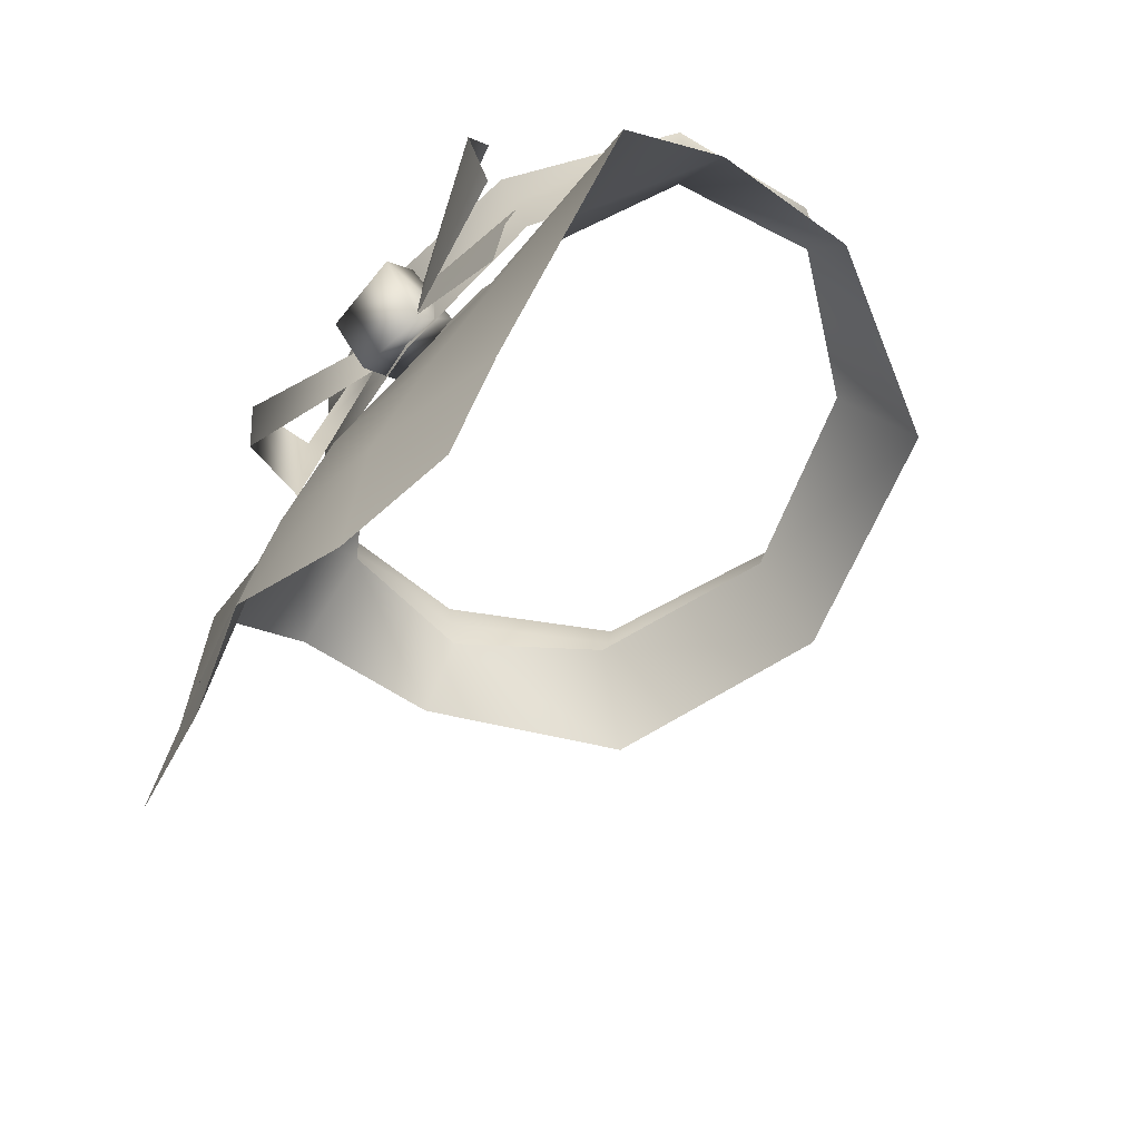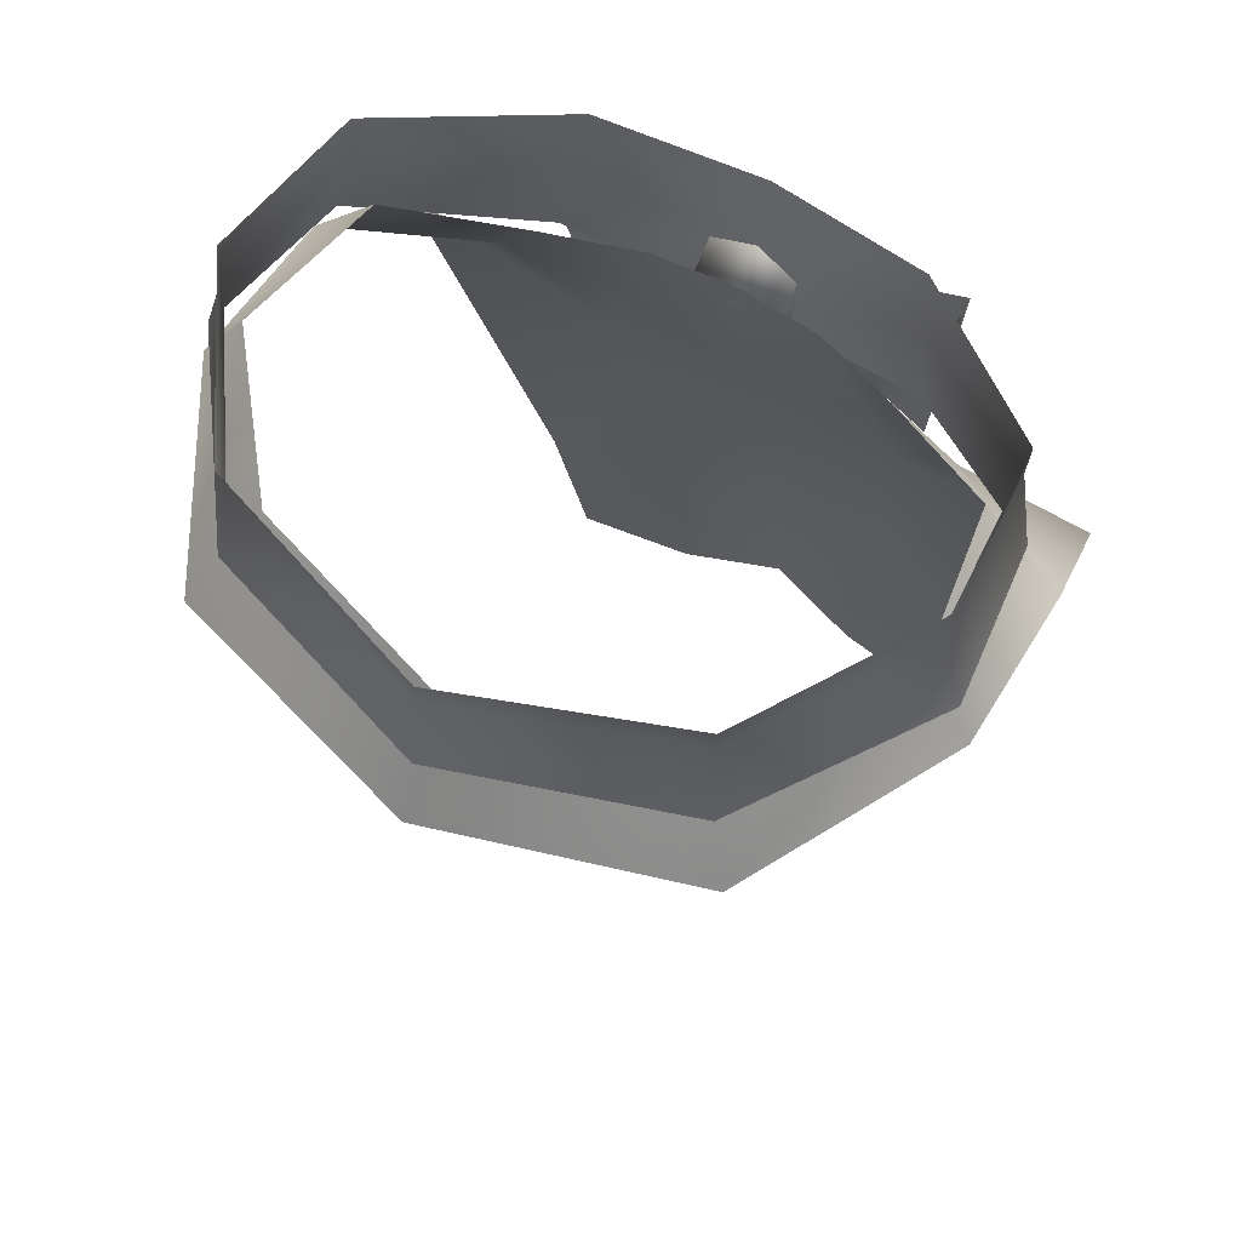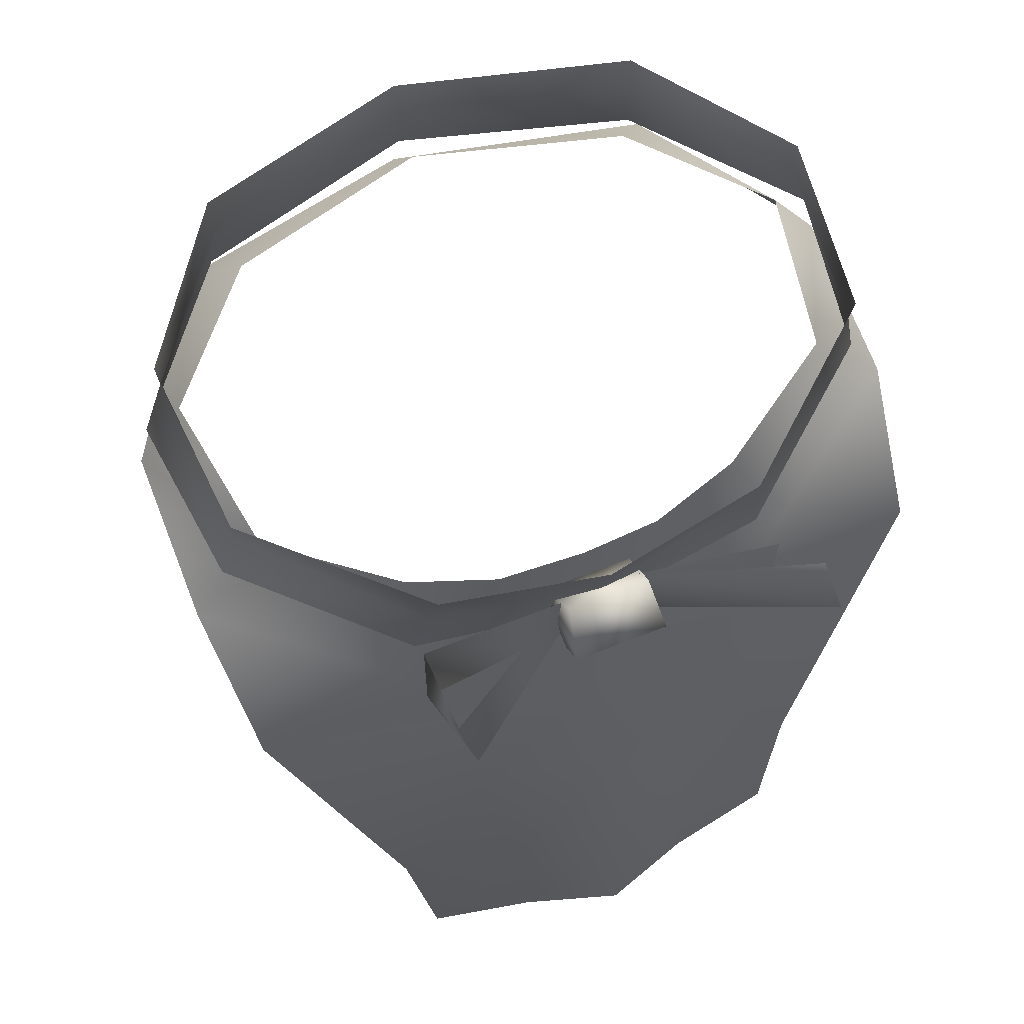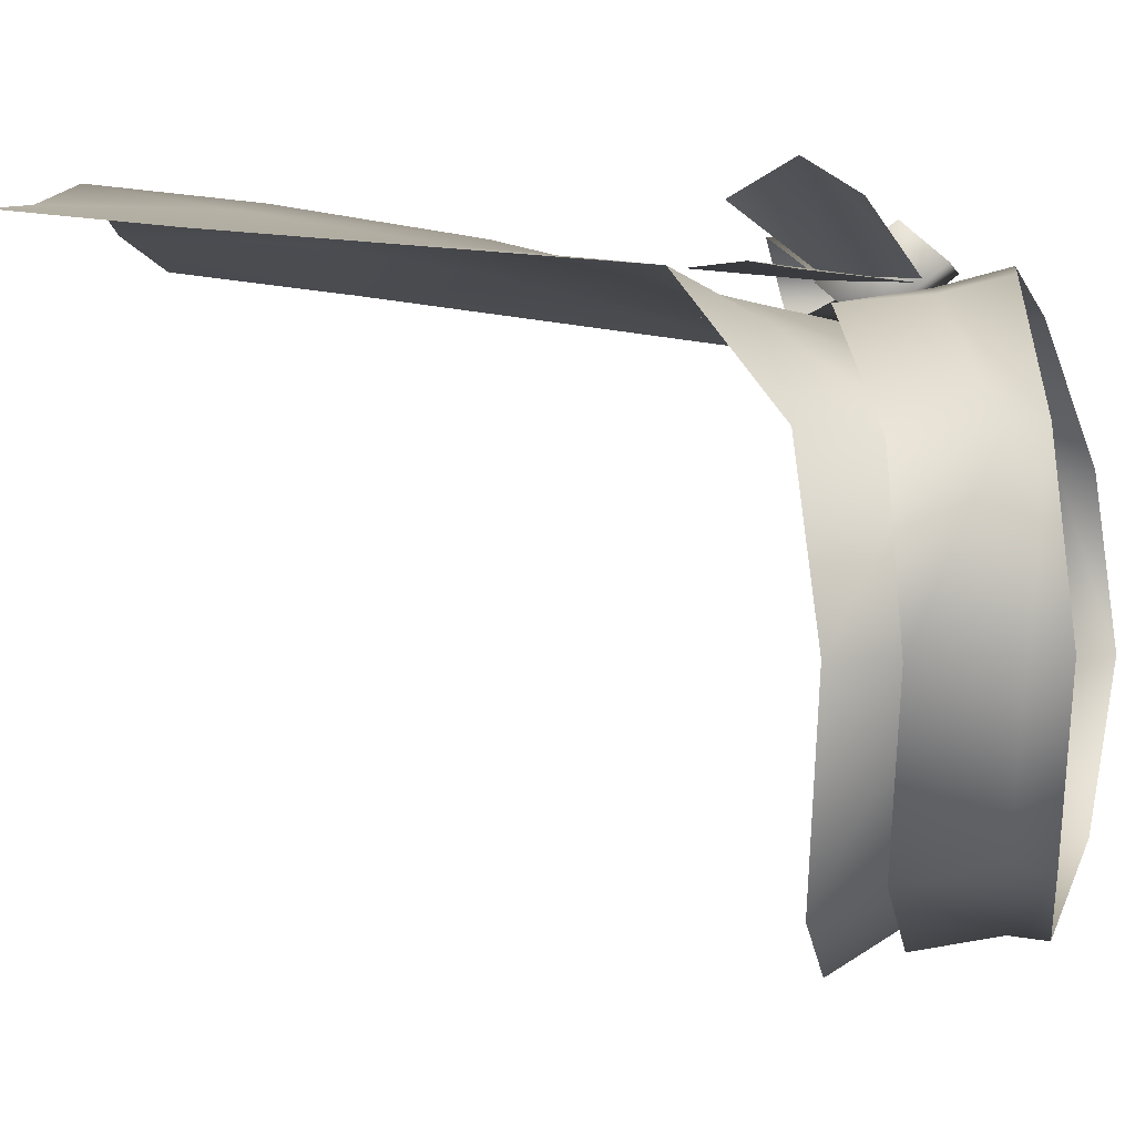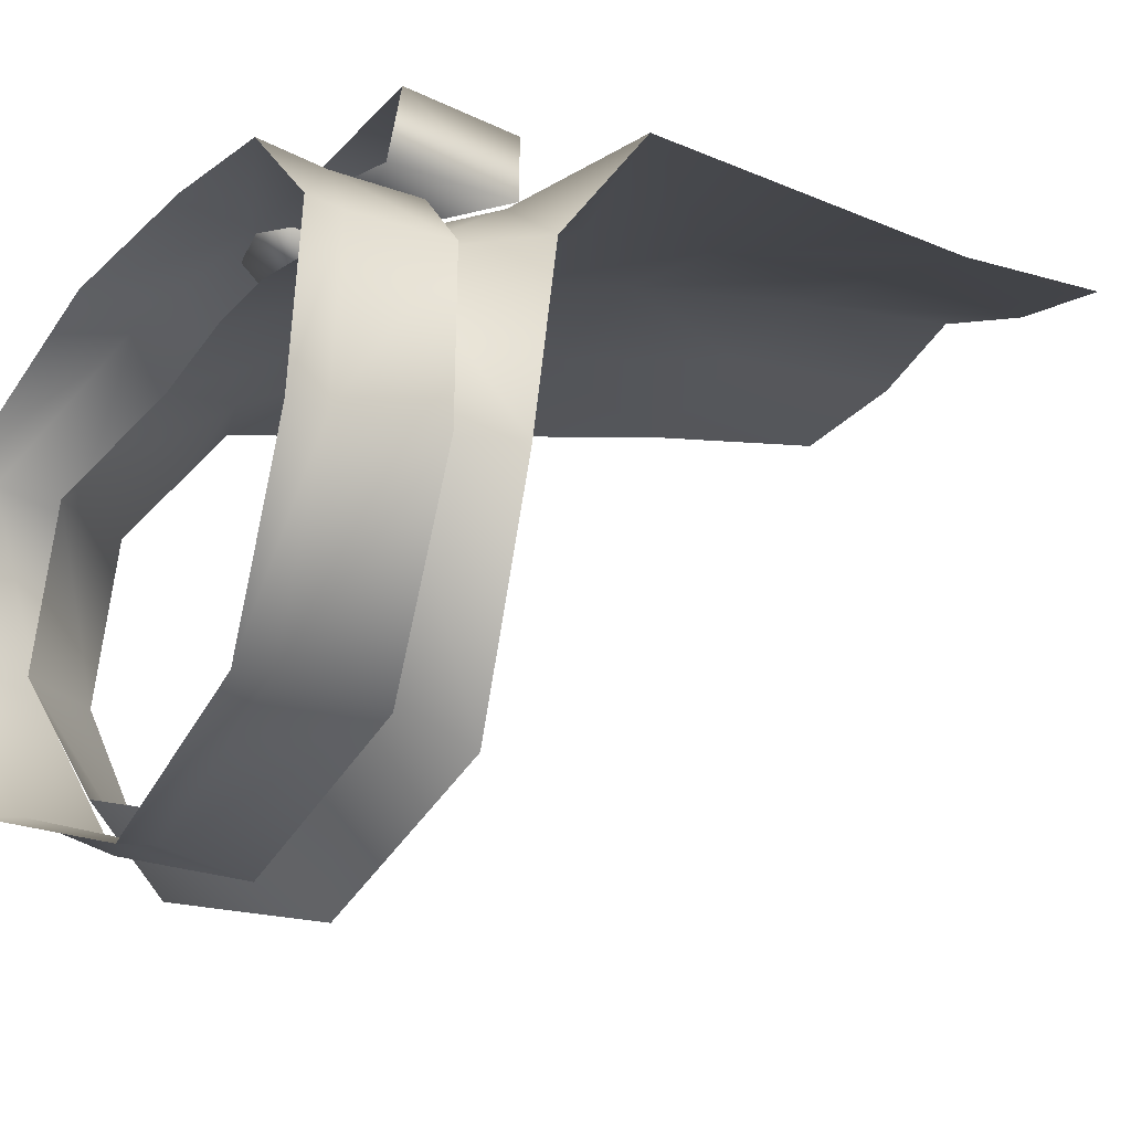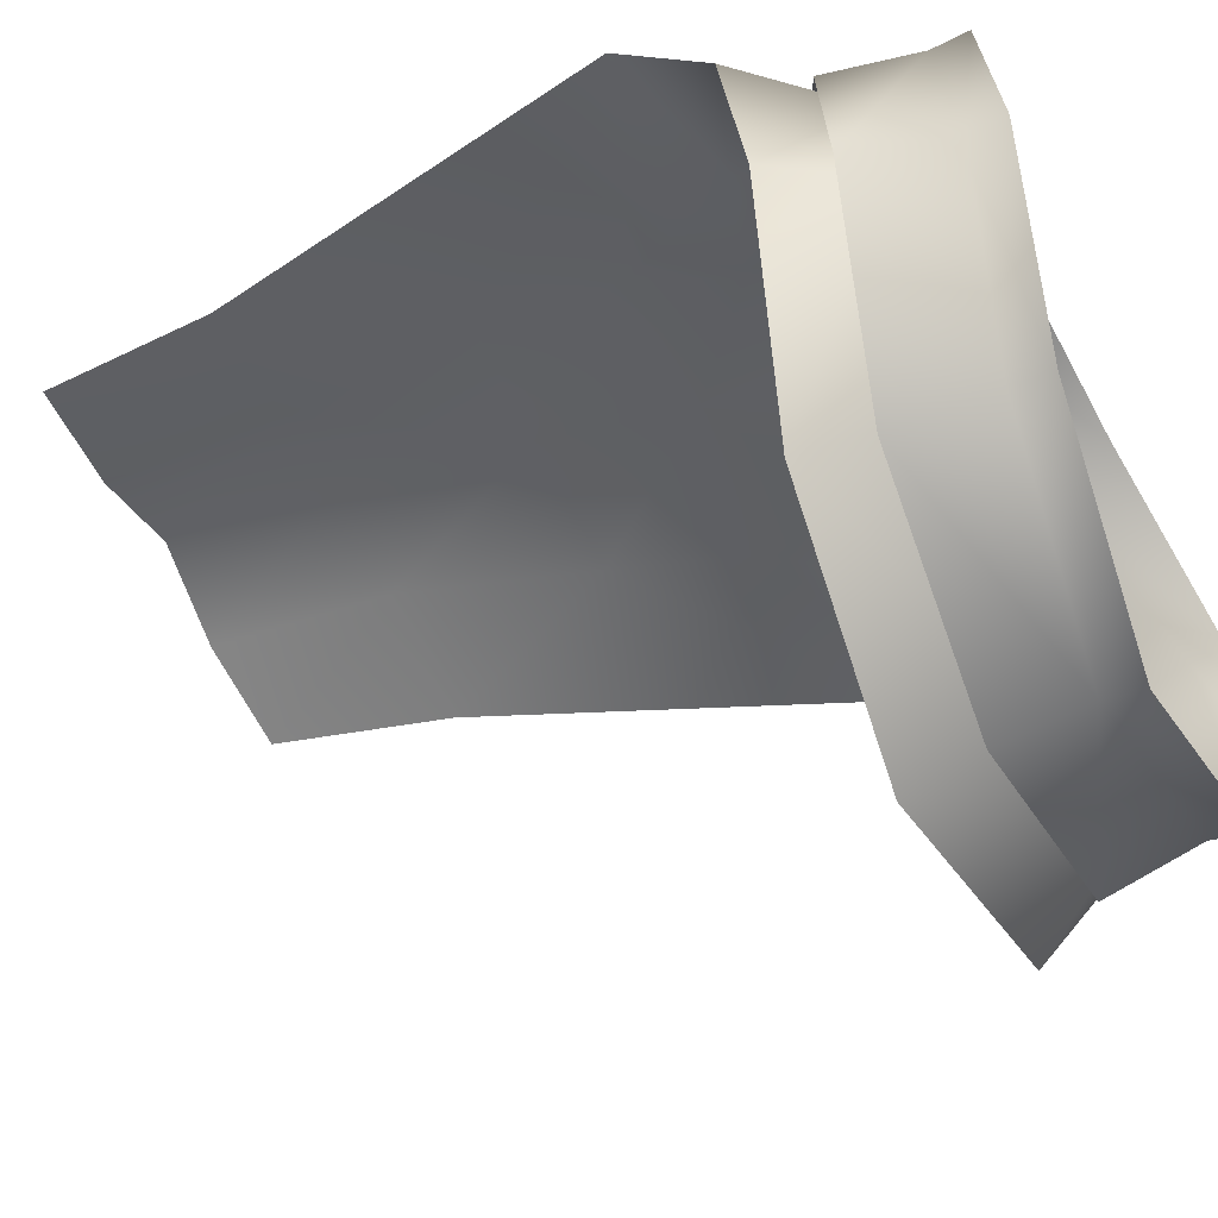
<metadata>
{"format":"obj","ext":"obj","renderer":"f3d","projection":"perspective","resolution":1024,"background":"white","views":[{"elev":-60.9,"azim":51.6,"up":"+Y"},{"elev":62.3,"azim":-149.6,"up":"+Y"},{"elev":66.3,"azim":-21.7,"up":"+Y"},{"elev":-1.6,"azim":102.7,"up":"+Z"},{"elev":-20.9,"azim":-123.4,"up":"+Z"},{"elev":-53.4,"azim":113.9,"up":"+Z"}]}
</metadata>
<code>
g mesh00
v -9.228 -0.3327 11.3
v -6.986 -7.343 14.4
v -4.667 -0.4022 12.9
v 0 -40.44 21.61
v 5.27 -40.68 19.83
v 5.55 -30.84 19.24
v 0 -7.529 14.65
v 0 -11.98 16.15
v 6.336 -7.239 14.42
v 0 -0.2446 13.22
v 4.243 -0.4022 12.9
v 6.336 -7.239 14.42
v 9.228 -0.3327 11.3
v 13.73 -3.546 -11.82
v 17 2.43 -1.107
v 19.73 -2.053 -1.163
v 15.59 1.938 7.462
v 19.74 -3.191 7.903
v 0 -0.2446 13.22
v 0 -7.529 14.65
v -6.986 -7.343 14.4
v 0 -11.98 16.15
v -19.74 -3.191 7.903
v -15.59 1.938 7.462
v -19.73 -2.046 -1.163
v -17 2.43 -1.107
v -13.73 -3.546 -11.82
v -11.15 1.58 -8.417
v 0 -4.737 -15.54
v 0 0.905 -11.86
v 13.73 -3.546 -11.82
v 11.15 1.58 -8.417
v 17 2.43 -1.107
v 15.59 1.938 7.462
v 12.28 -5.475 12.95
v 7.941 -11.95 15.43
v 6.926 -20.02 17.08
v 0 -20.29 18.31
v 5.55 -30.84 19.24
v 0 -31.1 20.34
v 0 -40.44 21.61
v -12.27 -5.464 12.95
v -8.584 -11.94 15.43
v -7.329 -20.02 17.08
v 0 -20.29 18.31
v -5.873 -30.84 19.24
v 0 -31.1 20.34
v -5.579 -40.67 19.83
v 0 -40.44 21.61
f 1 2 3
f 4 5 6
f 7 8 9
f 10 7 11
f 11 7 12
f 11 12 13
f 14 15 16
f 16 15 17
f 16 17 18
f 19 3 20
f 20 3 21
f 20 21 22
f 23 24 25
f 25 24 26
f 25 26 27
f 27 26 28
f 27 28 29
f 29 28 30
f 29 30 31
f 31 30 32
f 31 32 33
f 34 13 35
f 35 13 9
f 35 9 36
f 36 9 8
f 36 8 37
f 37 8 38
f 37 38 39
f 39 38 40
f 39 40 41
f 1 42 2
f 2 42 43
f 2 43 22
f 22 43 44
f 22 44 45
f 45 44 46
f 45 46 47
f 47 46 48
f 47 48 49
v 12.28 -5.475 12.95
v 19.74 -3.191 7.903
v 15.59 1.938 7.462
v 19.74 -3.191 7.903
v 12.28 -5.475 12.95
v 18.89 -8.304 14.42
v 5.27 -40.68 19.83
v 11.55 -40.3 18.74
v 5.55 -30.84 19.24
v 12.82 -30.61 17.43
v 6.926 -20.02 17.08
v 7.941 -11.95 15.43
f 50 51 52
f 53 54 55
f 56 57 58
f 58 57 59
f 58 59 60
f 60 59 55
f 60 55 61
f 61 55 54
v -18.88 -8.299 14.42
v -8.584 -11.94 15.43
v -12.27 -5.464 12.95
v -12.27 -5.464 12.95
v -9.228 -0.3327 11.3
v -15.59 1.938 7.462
v -18.88 -8.299 14.42
v -19.74 -3.191 7.903
v -7.329 -20.02 17.08
v -12.82 -30.61 17.43
v -5.873 -30.84 19.24
v -11.55 -40.29 18.74
v -5.579 -40.67 19.83
f 62 63 64
f 65 66 67
f 68 64 69
f 69 64 67
f 63 62 70
f 70 62 71
f 70 71 72
f 72 71 73
f 72 73 74
v 2.48 -0.9733 18.3
v 2.48 -2.4 13.59
v 2.169 1.255 16.37
v -2.48 -0.9733 18.3
v -2.48 -2.4 13.59
v -2.133 -4.795 16.24
v -12.4 -0.3774 -10.44
v -0.1428 3.439 -13.48
v 0 -1.035 -14.31
v 12.4 -0.3774 -10.44
v 11.97 6.466 -9.824
v 17.65 7.57 -0.9996
v 11.89 4.485 -9.499
v -2.183 0.1651 15.51
v -9.344 -1.945 19.19
v -2.183 -4.042 15.51
v -8.649 4.701 14.99
v 0 0.3066 15.51
v 0 3.966 16.39
v 8.649 4.701 14.99
v -11.88 4.54 -9.494
v -11.97 6.466 -9.824
v -0.1976 5.395 -13.7
v 0 0.3066 15.51
v 9.196 1.457 14.16
v 16.85 6.618 8.172
v -17.65 7.57 -0.9996
v -11.97 6.466 -9.824
v -17.57 5.676 -1.075
v -11.88 4.54 -9.494
v -18.95 1.022 -1.259
v -12.4 -0.3774 -10.44
v -17.82 0.2471 7.495
v -9.189 1.512 14.17
v -16.79 4.798 7.979
v -16.85 6.618 8.172
v 11.97 6.466 -9.824
v 11.89 4.485 -9.499
v 17.55 5.731 -1.073
v 18.95 1.022 -1.259
v 12.4 -0.3774 -10.44
v 16.79 4.79 7.977
v 17.55 5.731 -1.073
v 17.65 7.57 -0.9996
v -17.65 7.57 -0.9996
v -17.57 5.676 -1.075
v -18.95 1.022 -1.259
v -9.189 1.512 14.17
v 11.67 -1.312 18.02
v 2.341 0.05711 15.66
v 12.16 -3.974 19.72
v 2.002 -4.038 15.66
v 11.83 -7.152 18.02
v 10.65 -4.132 15.16
v 2.088 0.1217 15.47
v 10.25 -6.474 15.63
v 1.883 -3.985 15.68
v 9.14 -9.421 15.54
v 2.133 -4.795 15.64
v -2.169 1.255 16.37
v -2.48 -2.4 13.59
v 2.48 -2.4 13.59
v 2.133 -4.795 15.64
v -9.742 -2.981 13.81
v 0 -4.046 14.85
v 9.742 -2.981 13.81
v 17.82 0.2471 7.495
v 18.95 1.022 -1.259
v -2.183 0.1651 15.51
v -2.183 -4.042 15.51
v -9.656 -1.055 15.07
v -9.686 -7.728 15.07
v -8.351 -8.618 19.19
v 2.48 -0.9733 18.3
v 2.169 1.255 16.37
v 2.48 -2.4 13.59
v -2.48 -2.4 13.59
f 75 76 77
f 78 79 80
f 81 82 83
f 83 82 84
f 85 86 87
f 88 89 90
f 91 92 93
f 93 92 94
f 81 95 82
f 82 95 96
f 82 96 97
f 98 99 94
f 94 99 100
f 101 102 103
f 103 102 104
f 103 104 105
f 105 104 106
f 107 108 109
f 109 108 110
f 97 111 82
f 82 111 112
f 82 112 84
f 86 113 87
f 87 113 114
f 87 114 115
f 99 116 100
f 100 116 117
f 100 117 118
f 110 119 109
f 109 119 120
f 109 120 107
f 107 120 121
f 110 122 91
f 91 122 98
f 123 124 125
f 125 124 126
f 125 126 127
f 128 129 130
f 130 129 131
f 130 131 132
f 76 75 133
f 79 78 134
f 135 136 80
f 80 136 137
f 80 137 78
f 107 138 108
f 108 138 139
f 108 139 98
f 98 139 140
f 98 140 99
f 99 140 141
f 99 141 116
f 116 141 142
f 116 142 117
f 143 144 145
f 145 144 146
f 145 146 89
f 89 146 147
f 89 147 90
f 137 148 78
f 78 148 149
f 78 149 134
f 134 149 150
f 134 150 151

</code>
